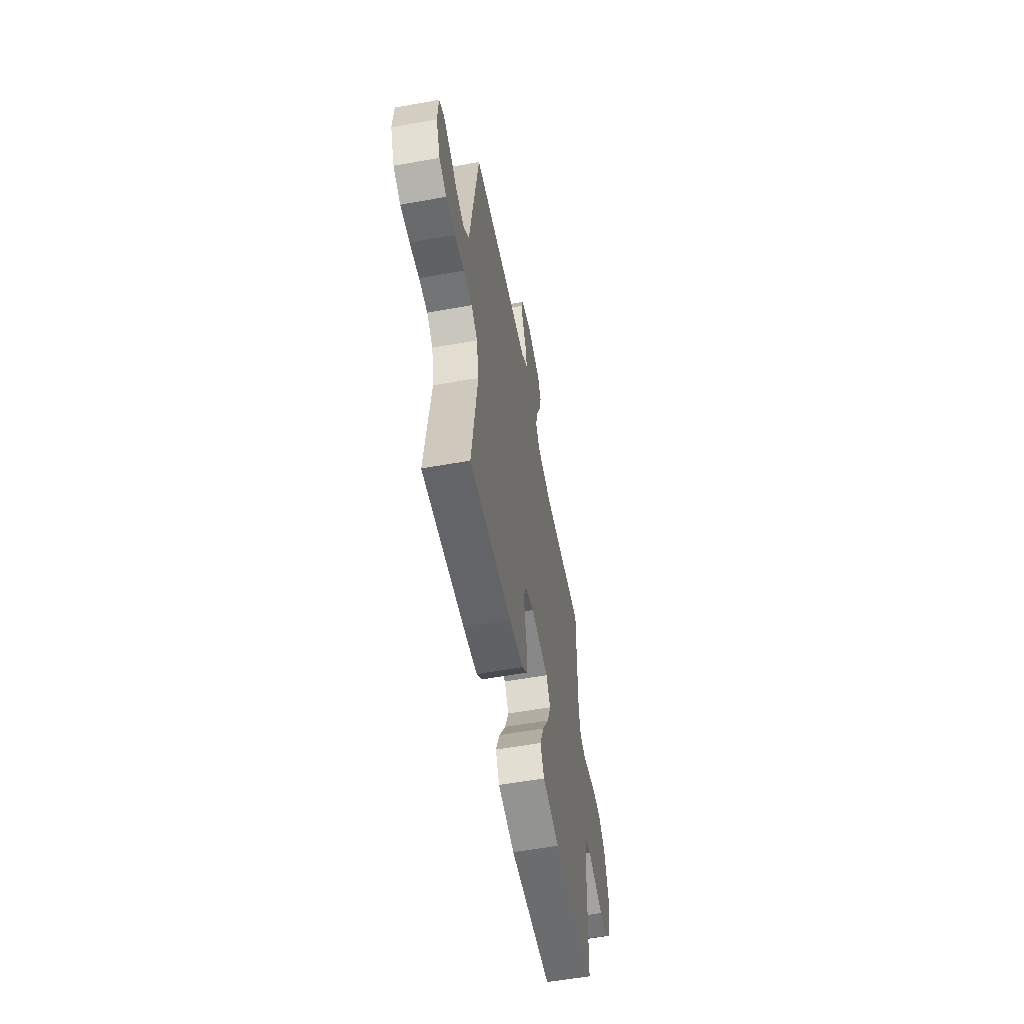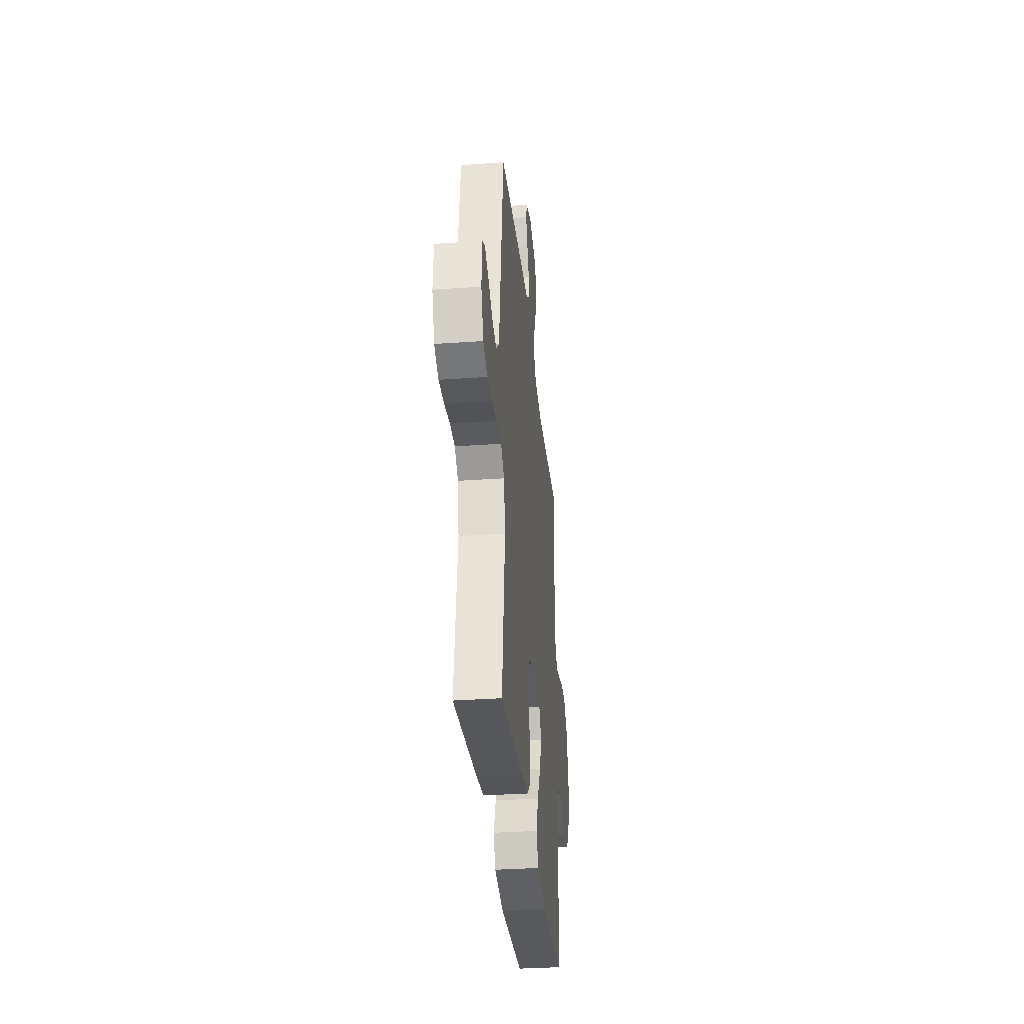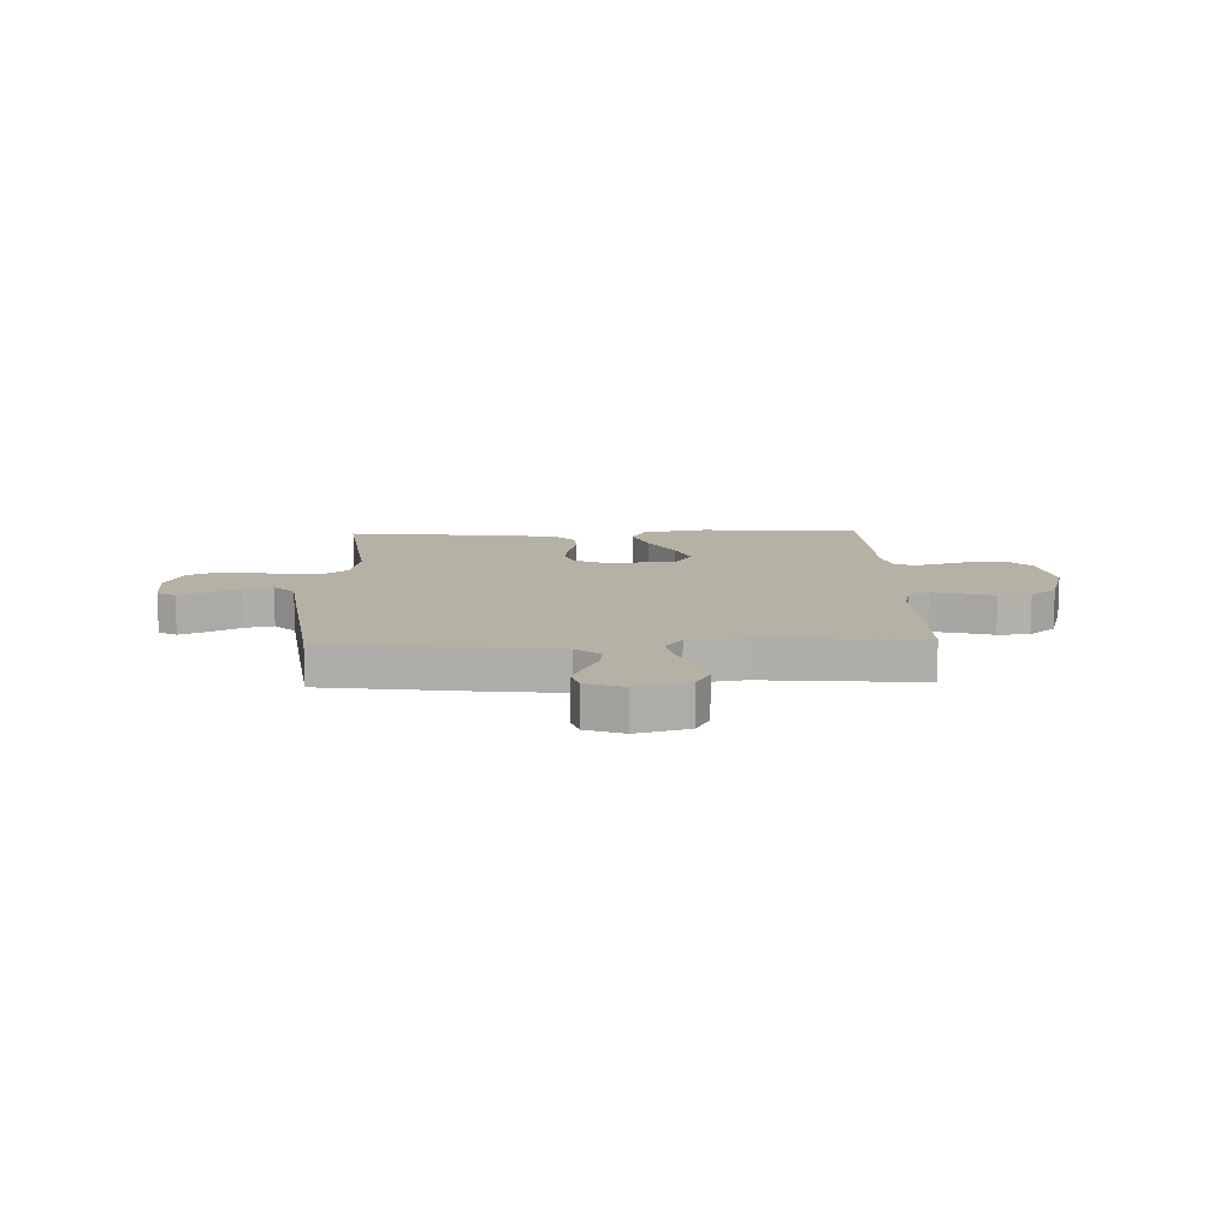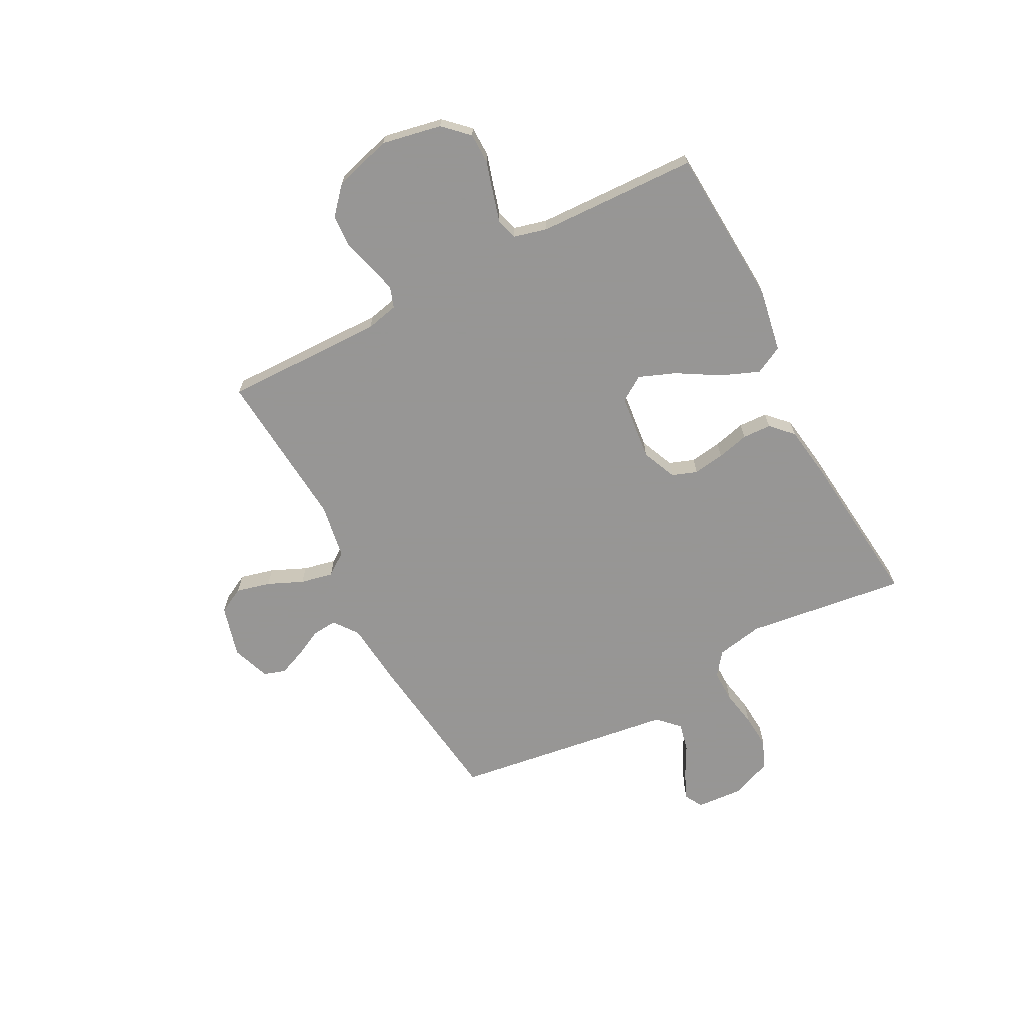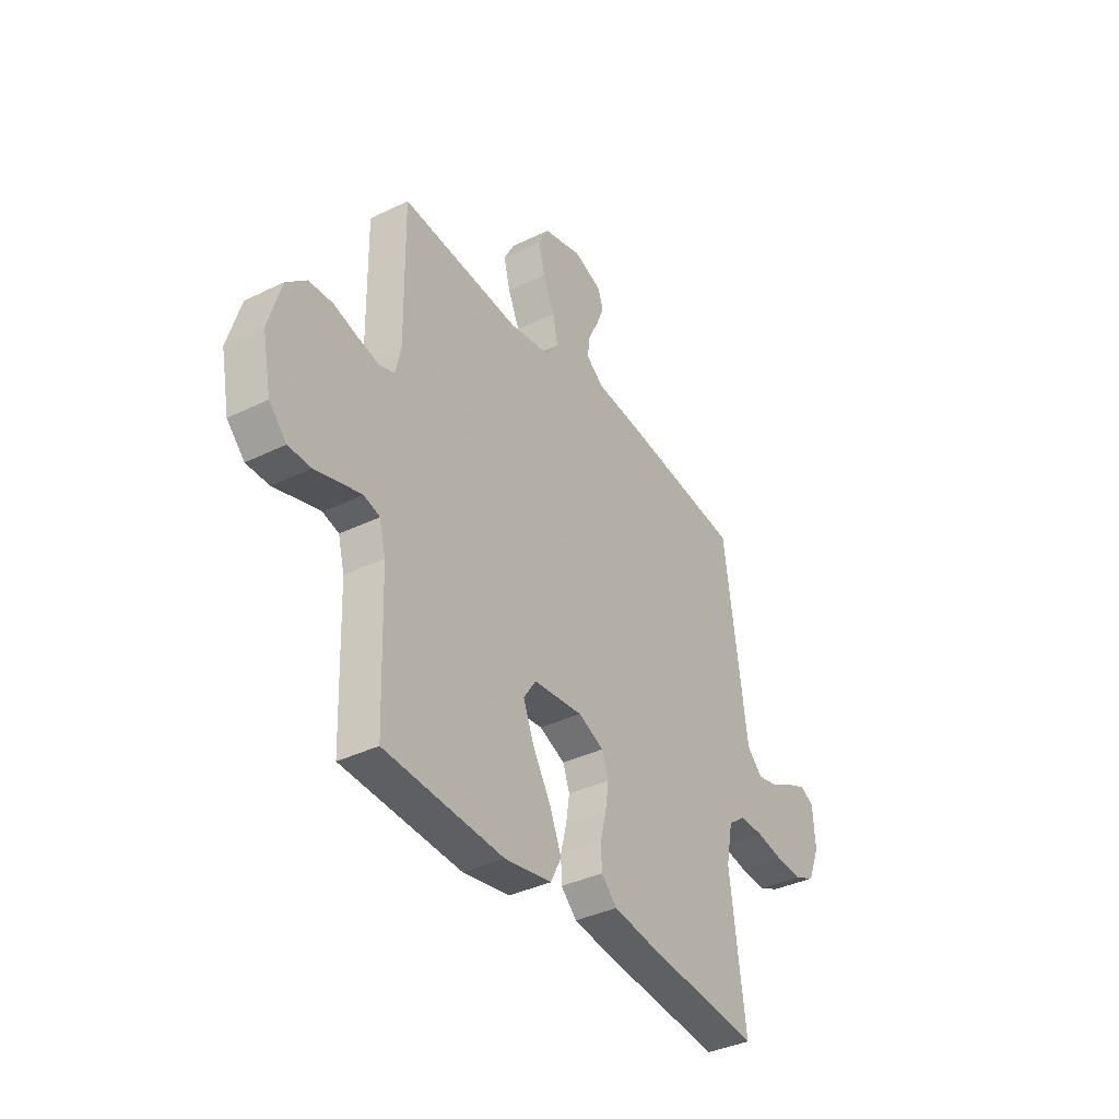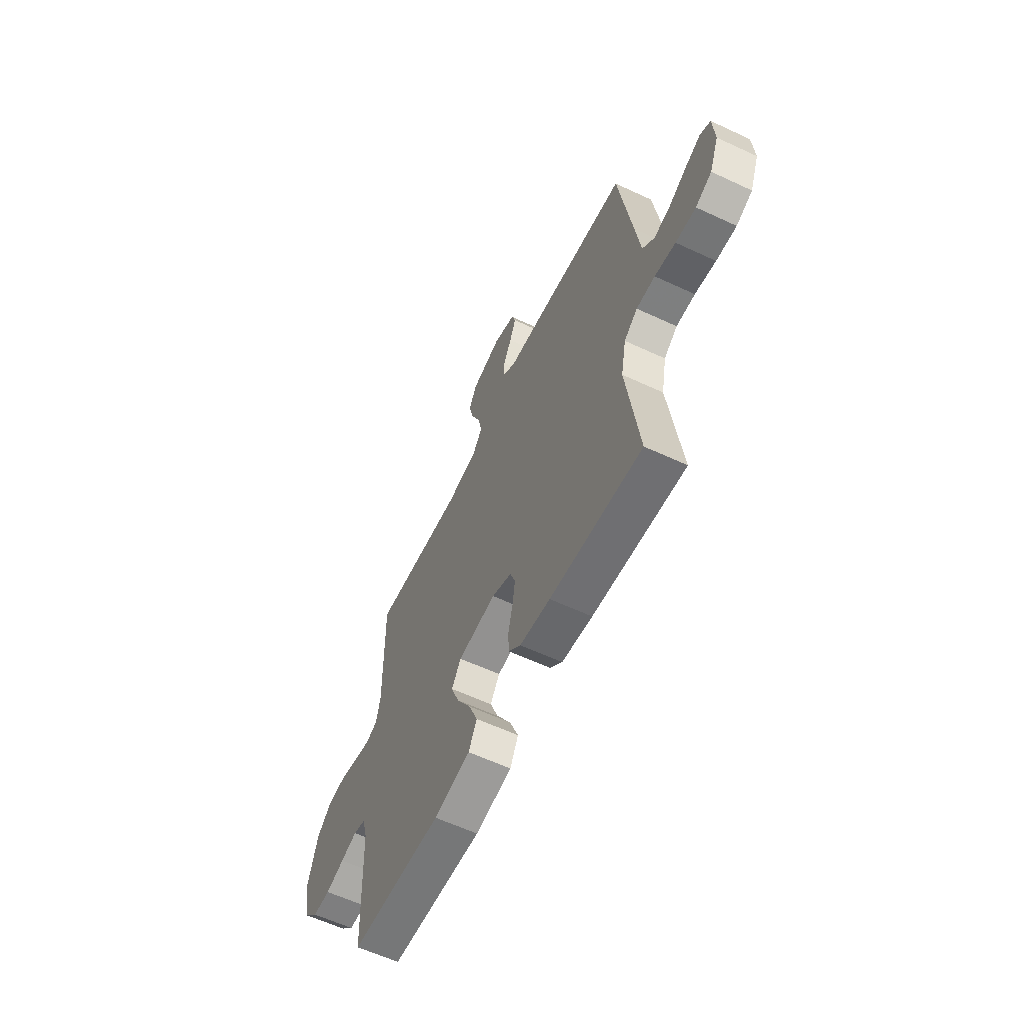
<metadata>
{"format":"obj","ext":"obj","renderer":"f3d","projection":"perspective","resolution":1024,"background":"white","views":[{"elev":-57.1,"azim":-79.4,"up":"+Z"},{"elev":-33.1,"azim":-84.4,"up":"+Z"},{"elev":12.0,"azim":-1.9,"up":"+Y"},{"elev":-67.8,"azim":117.6,"up":"+Y"},{"elev":-37.3,"azim":122.0,"up":"+Z"},{"elev":-60.5,"azim":-115.5,"up":"+Z"}]}
</metadata>
<code>
v 0.5 0.07 -0.5
v 0.2 0.07 -0.519
v 0.081 0.07 -0.498
v 0.054 0.07 -0.445
v 0.083 0.07 -0.373
v 0.129 0.07 -0.295
v 0.156 0.07 -0.226
v 0.125 0.07 -0.179
v 0 0.07 -0.166
v -0.065 0.07 -0.194
v -0.082 0.07 -0.241
v -0.073 0.07 -0.3
v -0.058 0.07 -0.36
v -0.06 0.07 -0.414
v -0.1 0.07 -0.453
v -0.2 0.07 -0.468
v -0.5 0.07 -0.5
v -0.461 0.07 -0.2
v -0.478 0.07 -0.112
v -0.522 0.07 -0.079
v -0.583 0.07 -0.08
v -0.651 0.07 -0.093
v -0.717 0.07 -0.098
v -0.77 0.07 -0.074
v -0.8 0.07 0
v -0.794 0.07 0.089
v -0.76 0.07 0.108
v -0.709 0.07 0.086
v -0.651 0.07 0.055
v -0.597 0.07 0.043
v -0.558 0.07 0.082
v -0.542 0.07 0.2
v -0.5 0.07 0.5
v -0.2 0.07 0.539
v -0.079 0.07 0.551
v -0.034 0.07 0.585
v -0.038 0.07 0.631
v -0.064 0.07 0.683
v -0.085 0.07 0.734
v -0.072 0.07 0.775
v 0 0.07 0.801
v 0.097 0.07 0.775
v 0.123 0.07 0.726
v 0.107 0.07 0.662
v 0.078 0.07 0.596
v 0.065 0.07 0.535
v 0.096 0.07 0.492
v 0.2 0.07 0.475
v 0.5 0.07 0.5
v 0.496 0.07 0.2
v 0.51 0.07 0.139
v 0.549 0.07 0.126
v 0.602 0.07 0.139
v 0.662 0.07 0.156
v 0.722 0.07 0.153
v 0.772 0.07 0.109
v 0.804 0.07 0
v 0.782 0.07 -0.112
v 0.738 0.07 -0.158
v 0.681 0.07 -0.159
v 0.62 0.07 -0.141
v 0.566 0.07 -0.126
v 0.526 0.07 -0.138
v 0.51 0.07 -0.2
v 0.5 0 -0.5
v 0.2 0 -0.519
v 0.081 0 -0.498
v 0.054 0 -0.445
v 0.083 0 -0.373
v 0.129 0 -0.295
v 0.156 0 -0.226
v 0.125 0 -0.179
v 0 0 -0.166
v -0.065 0 -0.194
v -0.082 0 -0.241
v -0.073 0 -0.3
v -0.058 0 -0.36
v -0.06 0 -0.414
v -0.1 0 -0.453
v -0.2 0 -0.468
v -0.5 0 -0.5
v -0.461 0 -0.2
v -0.478 0 -0.112
v -0.522 0 -0.079
v -0.583 0 -0.08
v -0.651 0 -0.093
v -0.717 0 -0.098
v -0.77 0 -0.074
v -0.8 0 0
v -0.794 0 0.089
v -0.76 0 0.108
v -0.709 0 0.086
v -0.651 0 0.055
v -0.597 0 0.043
v -0.558 0 0.082
v -0.542 0 0.2
v -0.5 0 0.5
v -0.2 0 0.539
v -0.079 0 0.551
v -0.034 0 0.585
v -0.038 0 0.631
v -0.064 0 0.683
v -0.085 0 0.734
v -0.072 0 0.775
v 0 0 0.801
v 0.097 0 0.775
v 0.123 0 0.726
v 0.107 0 0.662
v 0.078 0 0.596
v 0.065 0 0.535
v 0.096 0 0.492
v 0.2 0 0.475
v 0.5 0 0.5
v 0.496 0 0.2
v 0.51 0 0.139
v 0.549 0 0.126
v 0.602 0 0.139
v 0.662 0 0.156
v 0.722 0 0.153
v 0.772 0 0.109
v 0.804 0 0
v 0.782 0 -0.112
v 0.738 0 -0.158
v 0.681 0 -0.159
v 0.62 0 -0.141
v 0.566 0 -0.126
v 0.526 0 -0.138
v 0.51 0 -0.2
f 58 59 60 61
f 58 61 62
f 57 58 62
f 56 57 62 63
f 53 54 55 56
f 52 53 56 63
f 48 49 50
f 47 48 50 51
f 42 43 44 45
f 42 45 46
f 41 42 46
f 40 41 46
f 37 38 39 40
f 37 40 46
f 36 37 46 47
f 32 33 34 35
f 31 32 35 36
f 30 31 36 47
f 26 27 28 29
f 24 25 26 29
f 24 29 30
f 21 22 23 24
f 20 21 24 30
f 19 20 30 47
f 15 16 17 18
f 12 13 14 15
f 11 12 15 18
f 10 11 18 19
f 3 4 5 6
f 3 6 7
f 64 1 2 3
f 64 3 7
f 51 52 63 64
f 51 64 7 8
f 47 51 8 9
f 9 10 19 47
f 125 124 123 122
f 126 125 122
f 126 122 121
f 127 126 121 120
f 120 119 118 117
f 127 120 117 116
f 114 113 112
f 115 114 112 111
f 109 108 107 106
f 110 109 106
f 110 106 105
f 110 105 104
f 104 103 102 101
f 110 104 101
f 111 110 101 100
f 99 98 97 96
f 100 99 96 95
f 111 100 95 94
f 93 92 91 90
f 93 90 89 88
f 94 93 88
f 88 87 86 85
f 94 88 85 84
f 111 94 84 83
f 82 81 80 79
f 79 78 77 76
f 82 79 76 75
f 83 82 75 74
f 70 69 68 67
f 71 70 67
f 67 66 65 128
f 71 67 128
f 128 127 116 115
f 72 71 128 115
f 73 72 115 111
f 111 83 74 73
f 1 65 66 2
f 2 66 67 3
f 3 67 68 4
f 4 68 69 5
f 5 69 70 6
f 6 70 71 7
f 7 71 72 8
f 8 72 73 9
f 9 73 74 10
f 10 74 75 11
f 11 75 76 12
f 12 76 77 13
f 13 77 78 14
f 14 78 79 15
f 15 79 80 16
f 16 80 81 17
f 17 81 82 18
f 18 82 83 19
f 19 83 84 20
f 20 84 85 21
f 21 85 86 22
f 22 86 87 23
f 23 87 88 24
f 24 88 89 25
f 25 89 90 26
f 26 90 91 27
f 27 91 92 28
f 28 92 93 29
f 29 93 94 30
f 30 94 95 31
f 31 95 96 32
f 32 96 97 33
f 33 97 98 34
f 34 98 99 35
f 35 99 100 36
f 36 100 101 37
f 37 101 102 38
f 38 102 103 39
f 39 103 104 40
f 40 104 105 41
f 41 105 106 42
f 42 106 107 43
f 43 107 108 44
f 44 108 109 45
f 45 109 110 46
f 46 110 111 47
f 47 111 112 48
f 48 112 113 49
f 49 113 114 50
f 50 114 115 51
f 51 115 116 52
f 52 116 117 53
f 53 117 118 54
f 54 118 119 55
f 55 119 120 56
f 56 120 121 57
f 57 121 122 58
f 58 122 123 59
f 59 123 124 60
f 60 124 125 61
f 61 125 126 62
f 62 126 127 63
f 63 127 128 64
f 64 128 65 1

</code>
